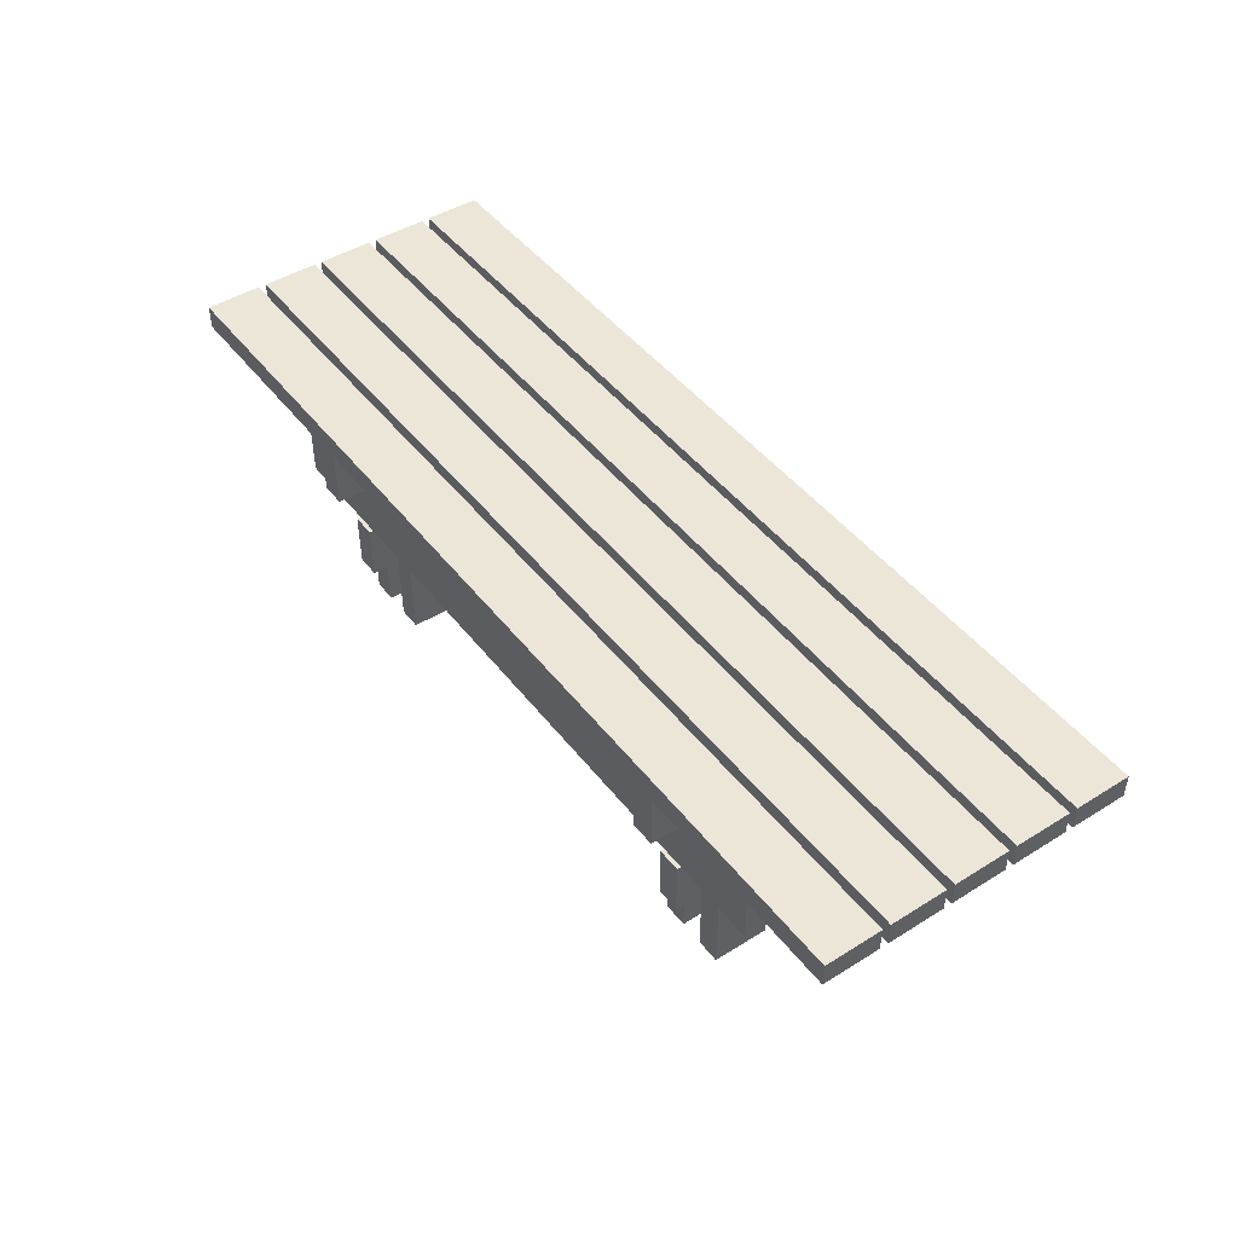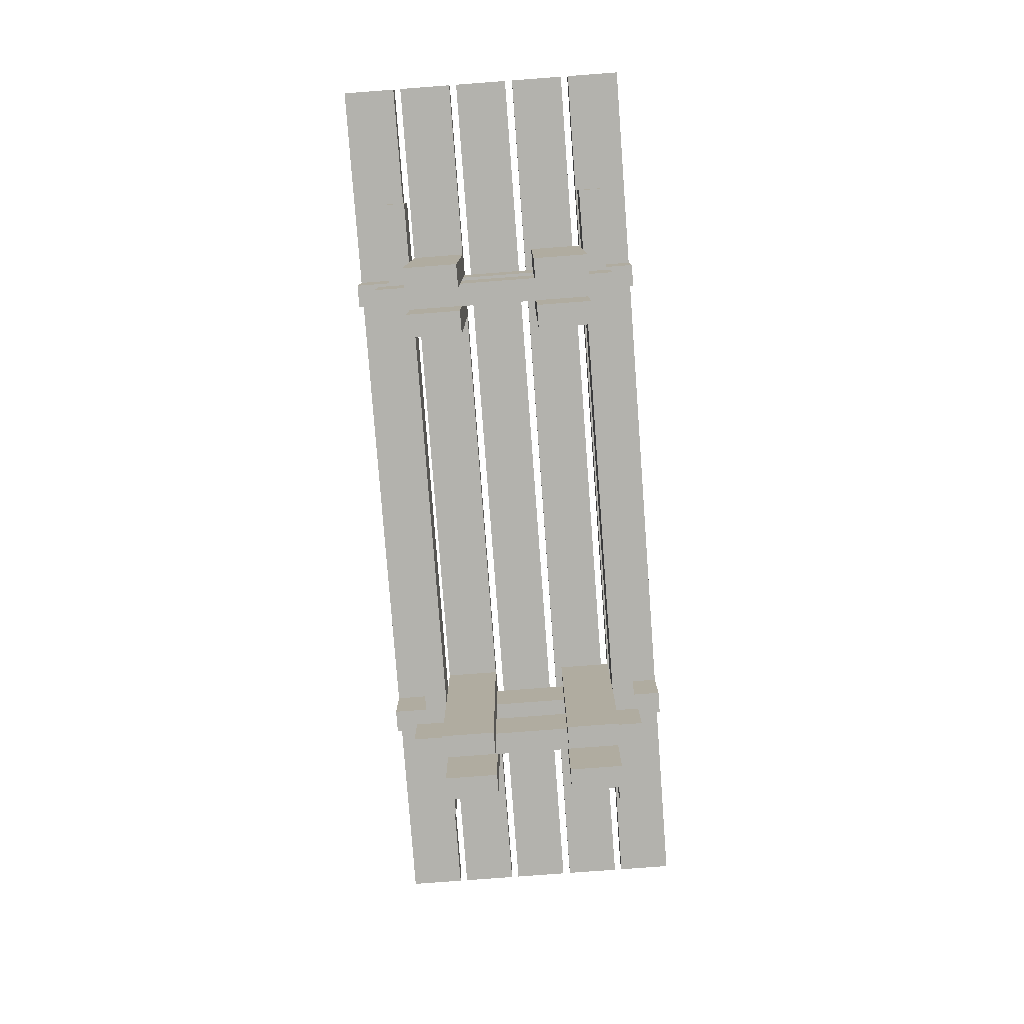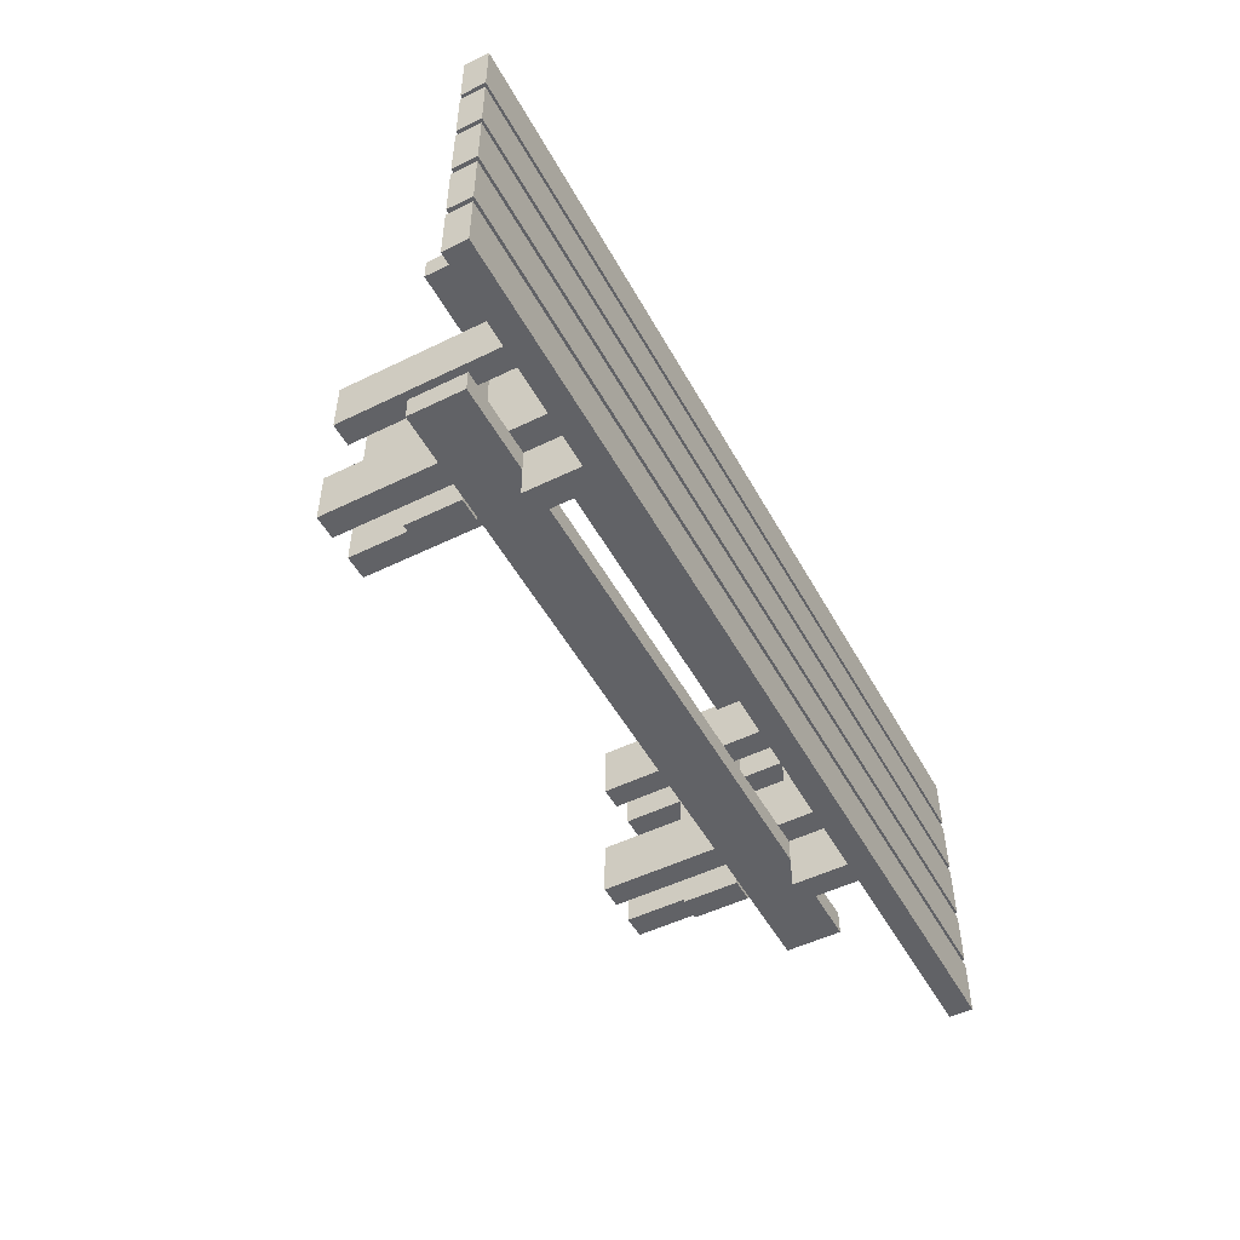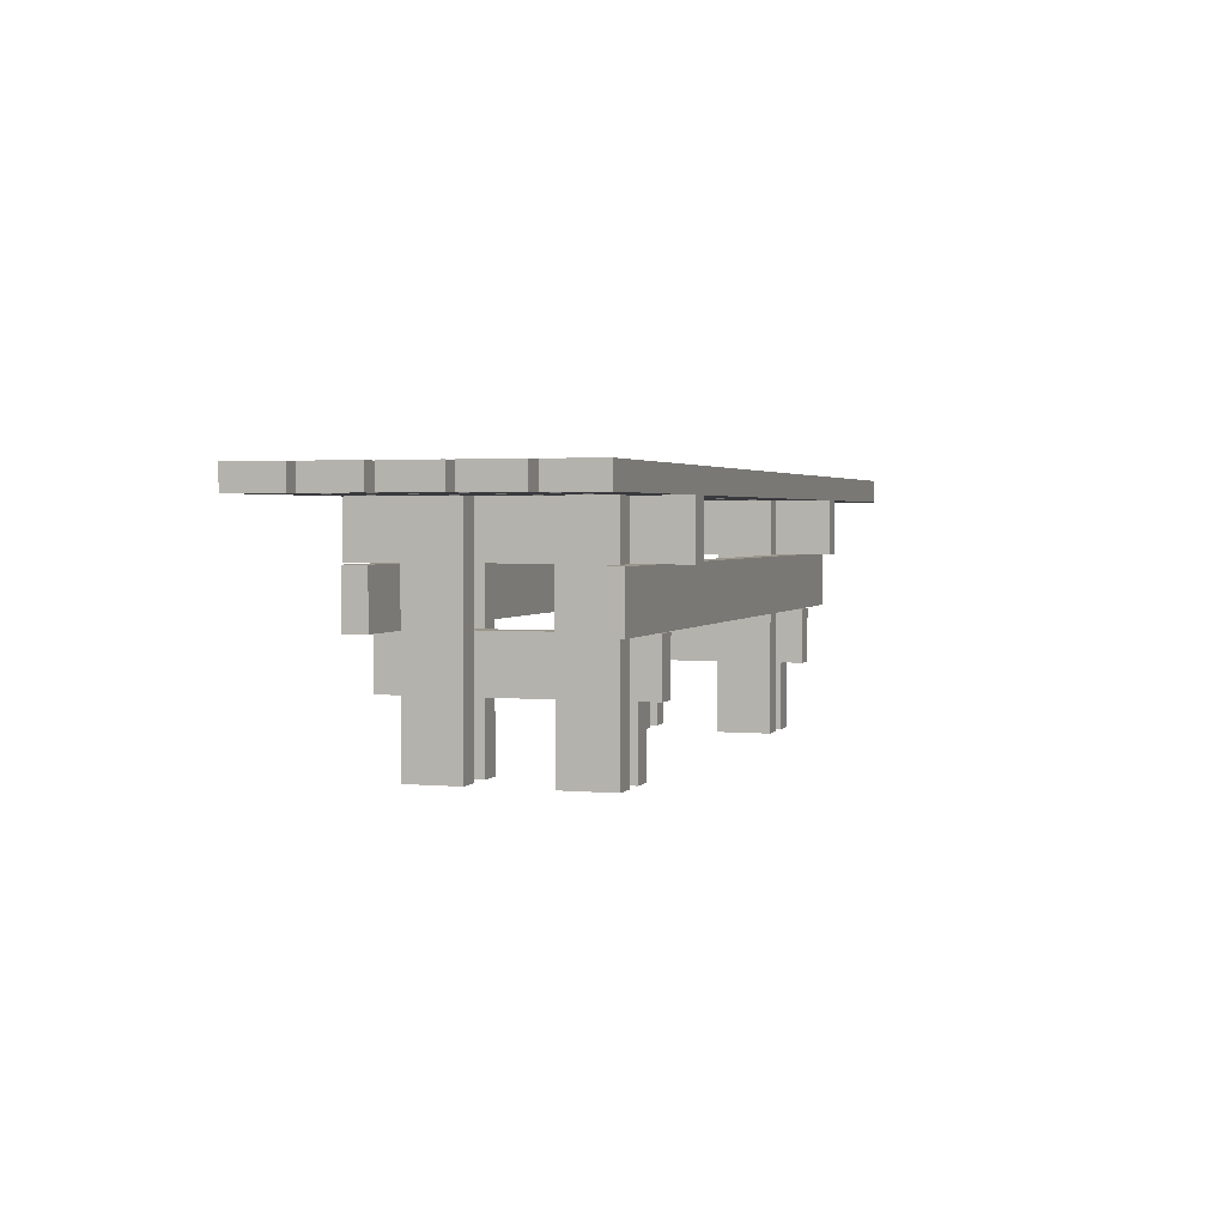
<metadata>
{"format":"obj","ext":"obj","renderer":"f3d","projection":"perspective","resolution":1024,"background":"white","views":[{"elev":46.2,"azim":-125.5,"up":"+Y"},{"elev":-79.4,"azim":94.3,"up":"+Y"},{"elev":-50.7,"azim":118.1,"up":"+Z"},{"elev":2.5,"azim":108.0,"up":"+Y"}]}
</metadata>
<code>
v -0.253 0.07082 0.09019
v -0.276 -0.1592 0.09019
v -0.253 -0.1592 0.09019
v -0.276 0.07082 0.09019
v -0.253 -0.1592 0.03652
v -0.276 0.07082 0.03652
v -0.276 -0.1592 0.03652
v -0.253 0.07082 0.03652
v -0.253 0.07082 -0.04015
v -0.276 -0.1592 -0.04015
v -0.253 -0.1592 -0.04015
v -0.276 0.07082 -0.04015
v -0.253 -0.1592 -0.09383
v -0.276 0.07082 -0.09383
v -0.276 -0.1592 -0.09383
v -0.253 0.07082 -0.09383
v -0.207 0.07082 0.09019
v -0.23 -0.1592 0.09019
v -0.207 -0.1592 0.09019
v -0.23 0.07082 0.09019
v -0.207 -0.1592 0.03652
v -0.23 0.07082 0.03652
v -0.23 -0.1592 0.03652
v -0.207 0.07082 0.03652
v -0.207 0.07082 -0.04015
v -0.23 -0.1592 -0.04015
v -0.207 -0.1592 -0.04015
v -0.23 0.07082 -0.04015
v -0.207 -0.1592 -0.09383
v -0.23 0.07082 -0.09383
v -0.23 -0.1592 -0.09383
v -0.207 0.07082 -0.09383
v -0.23 0.01715 -0.1475
v -0.253 0.01715 0.1515
v -0.253 0.01715 -0.1475
v -0.23 0.01715 0.1515
v -0.253 0.07082 -0.1475
v -0.23 0.07082 0.1515
v -0.253 0.07082 0.1515
v -0.23 0.07082 -0.1475
v -0.2532 -0.03652 -0.1207
v -0.2302 -0.09019 -0.1207
v -0.2532 -0.09019 -0.1207
v -0.2302 -0.03652 -0.1207
v -0.2532 -0.09019 0.1247
v -0.2302 -0.03652 0.1247
v -0.2302 -0.09019 0.1247
v -0.2532 -0.03652 0.1247
v 0.23 0.07082 0.09019
v 0.207 -0.1592 0.09019
v 0.23 -0.1592 0.09019
v 0.207 0.07082 0.09019
v 0.23 -0.1592 0.03652
v 0.207 0.07082 0.03652
v 0.207 -0.1592 0.03652
v 0.23 0.07082 0.03652
v 0.23 0.07082 -0.04015
v 0.207 -0.1592 -0.04015
v 0.23 -0.1592 -0.04015
v 0.207 0.07082 -0.04015
v 0.23 -0.1592 -0.09383
v 0.207 0.07082 -0.09383
v 0.207 -0.1592 -0.09383
v 0.23 0.07082 -0.09383
v 0.2761 0.07082 0.09019
v 0.253 -0.1592 0.09019
v 0.2761 -0.1592 0.09019
v 0.253 0.07082 0.09019
v 0.2761 -0.1592 0.03652
v 0.253 0.07082 0.03652
v 0.253 -0.1592 0.03652
v 0.2761 0.07082 0.03652
v 0.253 0.01715 -0.1475
v 0.23 0.01715 0.1515
v 0.23 0.01715 -0.1475
v 0.253 0.01715 0.1515
v 0.23 0.07082 -0.1475
v 0.253 0.07082 0.1515
v 0.23 0.07082 0.1515
v 0.253 0.07082 -0.1475
v 0.2298 -0.03652 -0.1207
v 0.2528 -0.09019 -0.1207
v 0.2298 -0.09019 -0.1207
v 0.2528 -0.03652 -0.1207
v 0.2298 -0.09019 0.1247
v 0.2528 -0.03652 0.1247
v 0.2528 -0.09019 0.1247
v 0.2298 -0.03652 0.1247
v 0.2761 0.07082 -0.04015
v 0.253 -0.1592 -0.04015
v 0.2761 -0.1592 -0.04015
v 0.253 0.07082 -0.04015
v 0.2761 -0.1592 -0.09383
v 0.253 0.07082 -0.09383
v 0.253 -0.1592 -0.09383
v 0.2761 0.07082 -0.09383
v 0.3374 -0.03652 0.09019
v -0.3373 -0.03652 0.1132
v -0.3373 -0.03652 0.09019
v 0.3374 -0.03652 0.1132
v -0.3373 0.01715 0.09019
v 0.3374 0.01715 0.1132
v -0.3373 0.01715 0.1132
v 0.3374 0.01715 0.09019
v 0.3374 -0.03652 -0.1168
v -0.3373 -0.03652 -0.09383
v -0.3373 -0.03652 -0.1168
v 0.3374 -0.03652 -0.09383
v -0.3373 0.01715 -0.1168
v 0.3374 0.01715 -0.09383
v -0.3373 0.01715 -0.09383
v 0.3374 0.01715 -0.1168
v -0.46 0.09383 0.1515
v -0.46 0.07082 0.09786
v -0.46 0.07082 0.1515
v -0.46 0.09383 0.09786
v 0.4601 0.07082 0.09786
v 0.4601 0.09383 0.1515
v 0.4601 0.09383 0.09786
v 0.4601 0.07082 0.1515
v -0.46 0.09383 0.09019
v -0.46 0.07082 0.03652
v -0.46 0.07082 0.09019
v -0.46 0.09383 0.03652
v 0.4601 0.07082 0.03652
v 0.4601 0.09383 0.09019
v 0.4601 0.09383 0.03652
v 0.4601 0.07082 0.09019
v -0.46 0.09383 0.02885
v -0.46 0.07082 -0.02482
v -0.46 0.07082 0.02885
v -0.46 0.09383 -0.02482
v 0.4601 0.07082 -0.02482
v 0.4601 0.09383 0.02885
v 0.4601 0.09383 -0.02482
v 0.4601 0.07082 0.02885
v -0.46 0.09383 -0.03249
v -0.46 0.07082 -0.08616
v -0.46 0.07082 -0.03249
v -0.46 0.09383 -0.08616
v 0.4601 0.07082 -0.08616
v 0.4601 0.09383 -0.03249
v 0.4601 0.09383 -0.08616
v 0.4601 0.07082 -0.03249
v -0.46 0.09383 -0.09383
v -0.46 0.07082 -0.1475
v -0.46 0.07082 -0.09383
v -0.46 0.09383 -0.1475
v 0.4601 0.07082 -0.1475
v 0.4601 0.09383 -0.09383
v 0.4601 0.09383 -0.1475
v 0.4601 0.07082 -0.09383
g mesh1_mesh1-geometry
f 1 2 3
f 2 1 4
f 3 2 1
f 4 1 2
f 2 5 3
f 3 5 2
f 5 1 3
f 3 1 5
f 1 6 4
f 4 6 1
f 6 2 4
f 4 2 6
f 5 2 7
f 7 2 5
f 1 5 8
f 8 5 1
f 6 1 8
f 8 1 6
f 2 6 7
f 7 6 2
f 6 5 7
f 7 5 6
f 5 6 8
f 8 6 5
g mesh2_mesh2-geometry
l 2 3
l 2 4
l 7 2
l 3 1
l 3 5
l 4 1
l 6 4
l 5 7
l 7 6
l 1 8
l 5 8
l 8 6
g mesh1_mesh1-geometry
f 9 10 11
f 10 9 12
f 11 10 9
f 12 9 10
f 10 13 11
f 11 13 10
f 13 9 11
f 11 9 13
f 9 14 12
f 12 14 9
f 14 10 12
f 12 10 14
f 13 10 15
f 15 10 13
f 9 13 16
f 16 13 9
f 14 9 16
f 16 9 14
f 10 14 15
f 15 14 10
f 14 13 15
f 15 13 14
f 13 14 16
f 16 14 13
g mesh2_mesh2-geometry
l 10 11
l 10 12
l 15 10
l 11 9
l 11 13
l 12 9
l 14 12
l 13 15
l 15 14
l 9 16
l 13 16
l 16 14
g mesh1_mesh1-geometry
f 17 18 19
f 18 17 20
f 19 18 17
f 20 17 18
f 18 21 19
f 19 21 18
f 21 17 19
f 19 17 21
f 17 22 20
f 20 22 17
f 22 18 20
f 20 18 22
f 21 18 23
f 23 18 21
f 17 21 24
f 24 21 17
f 22 17 24
f 24 17 22
f 18 22 23
f 23 22 18
f 22 21 23
f 23 21 22
f 21 22 24
f 24 22 21
g mesh2_mesh2-geometry
l 18 19
l 18 20
l 23 18
l 19 17
l 19 21
l 20 17
l 22 20
l 21 23
l 23 22
l 17 24
l 21 24
l 24 22
g mesh1_mesh1-geometry
f 25 26 27
f 26 25 28
f 27 26 25
f 28 25 26
f 26 29 27
f 27 29 26
f 29 25 27
f 27 25 29
f 25 30 28
f 28 30 25
f 30 26 28
f 28 26 30
f 29 26 31
f 31 26 29
f 25 29 32
f 32 29 25
f 30 25 32
f 32 25 30
f 26 30 31
f 31 30 26
f 30 29 31
f 31 29 30
f 29 30 32
f 32 30 29
g mesh2_mesh2-geometry
l 26 27
l 26 28
l 31 26
l 27 25
l 27 29
l 28 25
l 30 28
l 29 31
l 31 30
l 25 32
l 29 32
l 32 30
g mesh3_mesh3-geometry
f 33 34 35
f 34 33 36
f 35 34 33
f 36 33 34
f 34 37 35
f 35 37 34
f 37 33 35
f 35 33 37
f 33 38 36
f 36 38 33
f 38 34 36
f 36 34 38
f 37 34 39
f 39 34 37
f 33 37 40
f 40 37 33
f 38 33 40
f 40 33 38
f 34 38 39
f 39 38 34
f 38 37 39
f 39 37 38
f 37 38 40
f 40 38 37
g mesh4_mesh4-geometry
l 36 33
l 36 38
l 34 36
l 33 35
l 33 40
l 38 40
l 39 38
l 34 39
l 35 34
l 35 37
l 40 37
l 37 39
g mesh5_mesh5-geometry
f 41 42 43
f 42 41 44
f 43 42 41
f 44 41 42
f 42 45 43
f 43 45 42
f 45 41 43
f 43 41 45
f 41 46 44
f 44 46 41
f 46 42 44
f 44 42 46
f 45 42 47
f 47 42 45
f 41 45 48
f 48 45 41
f 46 41 48
f 48 41 46
f 42 46 47
f 47 46 42
f 46 45 47
f 47 45 46
f 45 46 48
f 48 46 45
g mesh6_mesh6-geometry
l 47 42
l 45 47
l 47 46
l 42 43
l 42 44
l 45 48
l 43 45
l 46 44
l 48 46
l 43 41
l 44 41
l 41 48
g mesh1_mesh1-geometry
f 49 50 51
f 50 49 52
f 51 50 49
f 52 49 50
f 50 53 51
f 51 53 50
f 53 49 51
f 51 49 53
f 49 54 52
f 52 54 49
f 54 50 52
f 52 50 54
f 53 50 55
f 55 50 53
f 49 53 56
f 56 53 49
f 54 49 56
f 56 49 54
f 50 54 55
f 55 54 50
f 54 53 55
f 55 53 54
f 53 54 56
f 56 54 53
g mesh2_mesh2-geometry
l 50 51
l 50 52
l 55 50
l 51 49
l 51 53
l 52 49
l 54 52
l 53 55
l 55 54
l 49 56
l 53 56
l 56 54
g mesh1_mesh1-geometry
f 57 58 59
f 58 57 60
f 59 58 57
f 60 57 58
f 58 61 59
f 59 61 58
f 61 57 59
f 59 57 61
f 57 62 60
f 60 62 57
f 62 58 60
f 60 58 62
f 61 58 63
f 63 58 61
f 57 61 64
f 64 61 57
f 62 57 64
f 64 57 62
f 58 62 63
f 63 62 58
f 62 61 63
f 63 61 62
f 61 62 64
f 64 62 61
g mesh2_mesh2-geometry
l 58 59
l 58 60
l 63 58
l 59 57
l 59 61
l 60 57
l 62 60
l 61 63
l 63 62
l 57 64
l 61 64
l 64 62
g mesh1_mesh1-geometry
f 65 66 67
f 66 65 68
f 67 66 65
f 68 65 66
f 66 69 67
f 67 69 66
f 69 65 67
f 67 65 69
f 65 70 68
f 68 70 65
f 70 66 68
f 68 66 70
f 69 66 71
f 71 66 69
f 65 69 72
f 72 69 65
f 70 65 72
f 72 65 70
f 66 70 71
f 71 70 66
f 70 69 71
f 71 69 70
f 69 70 72
f 72 70 69
g mesh2_mesh2-geometry
l 66 67
l 66 68
l 71 66
l 67 65
l 67 69
l 68 65
l 70 68
l 69 71
l 71 70
l 65 72
l 69 72
l 72 70
g mesh3_mesh3-geometry
f 73 74 75
f 74 73 76
f 75 74 73
f 76 73 74
f 74 77 75
f 75 77 74
f 77 73 75
f 75 73 77
f 73 78 76
f 76 78 73
f 78 74 76
f 76 74 78
f 77 74 79
f 79 74 77
f 73 77 80
f 80 77 73
f 78 73 80
f 80 73 78
f 74 78 79
f 79 78 74
f 78 77 79
f 79 77 78
f 77 78 80
f 80 78 77
g mesh4_mesh4-geometry
l 76 73
l 76 78
l 74 76
l 73 75
l 73 80
l 78 80
l 79 78
l 74 79
l 75 74
l 75 77
l 80 77
l 77 79
g mesh5_mesh5-geometry
f 81 82 83
f 82 81 84
f 83 82 81
f 84 81 82
f 82 85 83
f 83 85 82
f 85 81 83
f 83 81 85
f 81 86 84
f 84 86 81
f 86 82 84
f 84 82 86
f 85 82 87
f 87 82 85
f 81 85 88
f 88 85 81
f 86 81 88
f 88 81 86
f 82 86 87
f 87 86 82
f 86 85 87
f 87 85 86
f 85 86 88
f 88 86 85
g mesh6_mesh6-geometry
l 87 82
l 85 87
l 87 86
l 82 83
l 82 84
l 85 88
l 83 85
l 86 84
l 88 86
l 83 81
l 84 81
l 81 88
g mesh1_mesh1-geometry
f 89 90 91
f 90 89 92
f 91 90 89
f 92 89 90
f 90 93 91
f 91 93 90
f 93 89 91
f 91 89 93
f 89 94 92
f 92 94 89
f 94 90 92
f 92 90 94
f 93 90 95
f 95 90 93
f 89 93 96
f 96 93 89
f 94 89 96
f 96 89 94
f 90 94 95
f 95 94 90
f 94 93 95
f 95 93 94
f 93 94 96
f 96 94 93
g mesh2_mesh2-geometry
l 90 91
l 90 92
l 95 90
l 91 89
l 91 93
l 92 89
l 94 92
l 93 95
l 95 94
l 89 96
l 93 96
l 96 94
g mesh7_mesh7-geometry
f 97 98 99
f 98 97 100
f 99 98 97
f 100 97 98
f 98 101 99
f 99 101 98
f 101 97 99
f 99 97 101
f 97 102 100
f 100 102 97
f 102 98 100
f 100 98 102
f 101 98 103
f 103 98 101
f 97 101 104
f 104 101 97
f 102 97 104
f 104 97 102
f 98 102 103
f 103 102 98
f 102 101 103
f 103 101 102
f 101 102 104
f 104 102 101
g mesh8_mesh8-geometry
l 98 100
l 99 98
l 98 103
l 100 97
l 100 102
l 97 99
l 99 101
l 103 102
l 101 103
l 97 104
l 102 104
l 104 101
g mesh7_mesh7-geometry
f 105 106 107
f 106 105 108
f 107 106 105
f 108 105 106
f 106 109 107
f 107 109 106
f 109 105 107
f 107 105 109
f 105 110 108
f 108 110 105
f 110 106 108
f 108 106 110
f 109 106 111
f 111 106 109
f 105 109 112
f 112 109 105
f 110 105 112
f 112 105 110
f 106 110 111
f 111 110 106
f 110 109 111
f 111 109 110
f 109 110 112
f 112 110 109
g mesh8_mesh8-geometry
l 106 108
l 107 106
l 106 111
l 108 105
l 108 110
l 105 107
l 107 109
l 111 110
l 109 111
l 105 112
l 110 112
l 112 109
g mesh9_mesh9-geometry
f 113 114 115
f 114 113 116
f 115 114 113
f 116 113 114
f 117 115 114
f 114 115 117
f 115 118 113
f 113 118 115
f 118 116 113
f 113 116 118
f 119 114 116
f 116 114 119
f 115 117 120
f 120 117 115
f 114 119 117
f 117 119 114
f 118 115 120
f 120 115 118
f 116 118 119
f 119 118 116
f 117 118 120
f 120 118 117
f 118 117 119
f 119 117 118
g mesh10_mesh10-geometry
l 114 115
l 114 116
l 117 114
l 115 113
l 115 120
l 116 113
l 119 116
l 120 117
l 117 119
l 113 118
l 120 118
l 118 119
g mesh9_mesh9-geometry
f 121 122 123
f 122 121 124
f 123 122 121
f 124 121 122
f 125 123 122
f 122 123 125
f 123 126 121
f 121 126 123
f 126 124 121
f 121 124 126
f 127 122 124
f 124 122 127
f 123 125 128
f 128 125 123
f 122 127 125
f 125 127 122
f 126 123 128
f 128 123 126
f 124 126 127
f 127 126 124
f 125 126 128
f 128 126 125
f 126 125 127
f 127 125 126
g mesh10_mesh10-geometry
l 122 123
l 122 124
l 125 122
l 123 121
l 123 128
l 124 121
l 127 124
l 128 125
l 125 127
l 121 126
l 128 126
l 126 127
g mesh9_mesh9-geometry
f 129 130 131
f 130 129 132
f 131 130 129
f 132 129 130
f 133 131 130
f 130 131 133
f 131 134 129
f 129 134 131
f 134 132 129
f 129 132 134
f 135 130 132
f 132 130 135
f 131 133 136
f 136 133 131
f 130 135 133
f 133 135 130
f 134 131 136
f 136 131 134
f 132 134 135
f 135 134 132
f 133 134 136
f 136 134 133
f 134 133 135
f 135 133 134
g mesh10_mesh10-geometry
l 130 131
l 130 132
l 133 130
l 131 129
l 131 136
l 132 129
l 135 132
l 136 133
l 133 135
l 129 134
l 136 134
l 134 135
g mesh9_mesh9-geometry
f 137 138 139
f 138 137 140
f 139 138 137
f 140 137 138
f 141 139 138
f 138 139 141
f 139 142 137
f 137 142 139
f 142 140 137
f 137 140 142
f 143 138 140
f 140 138 143
f 139 141 144
f 144 141 139
f 138 143 141
f 141 143 138
f 142 139 144
f 144 139 142
f 140 142 143
f 143 142 140
f 141 142 144
f 144 142 141
f 142 141 143
f 143 141 142
g mesh10_mesh10-geometry
l 138 139
l 138 140
l 141 138
l 139 137
l 139 144
l 140 137
l 143 140
l 144 141
l 141 143
l 137 142
l 144 142
l 142 143
g mesh9_mesh9-geometry
f 145 146 147
f 146 145 148
f 147 146 145
f 148 145 146
f 149 147 146
f 146 147 149
f 147 150 145
f 145 150 147
f 150 148 145
f 145 148 150
f 151 146 148
f 148 146 151
f 147 149 152
f 152 149 147
f 146 151 149
f 149 151 146
f 150 147 152
f 152 147 150
f 148 150 151
f 151 150 148
f 149 150 152
f 152 150 149
f 150 149 151
f 151 149 150
g mesh10_mesh10-geometry
l 146 147
l 146 148
l 149 146
l 147 145
l 147 152
l 148 145
l 151 148
l 152 149
l 149 151
l 145 150
l 152 150
l 150 151

</code>
